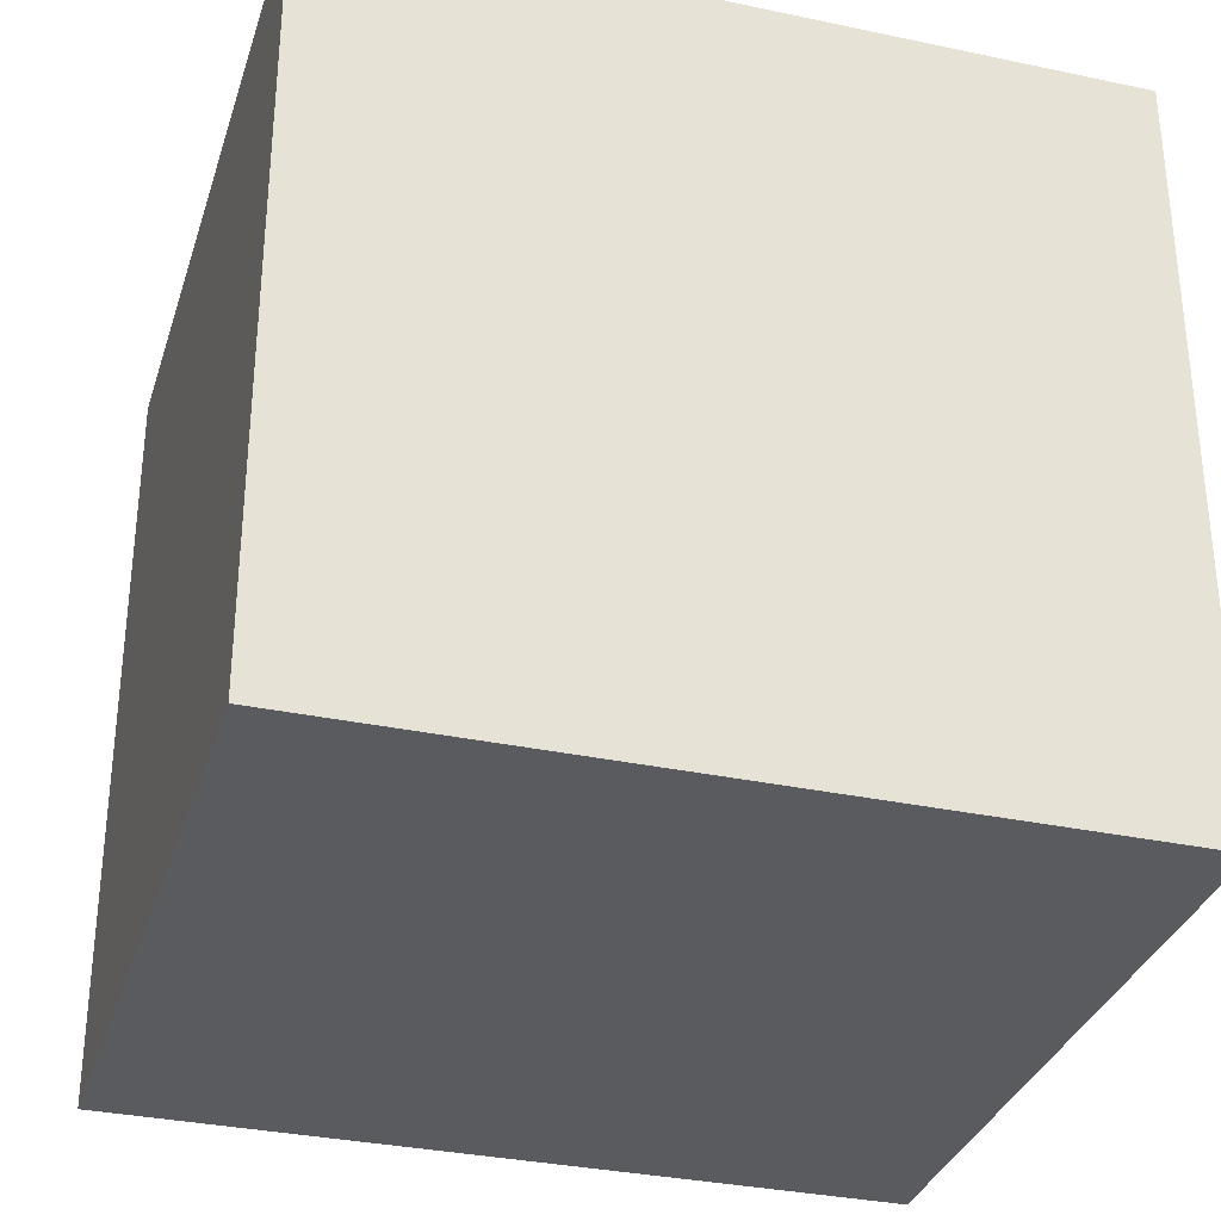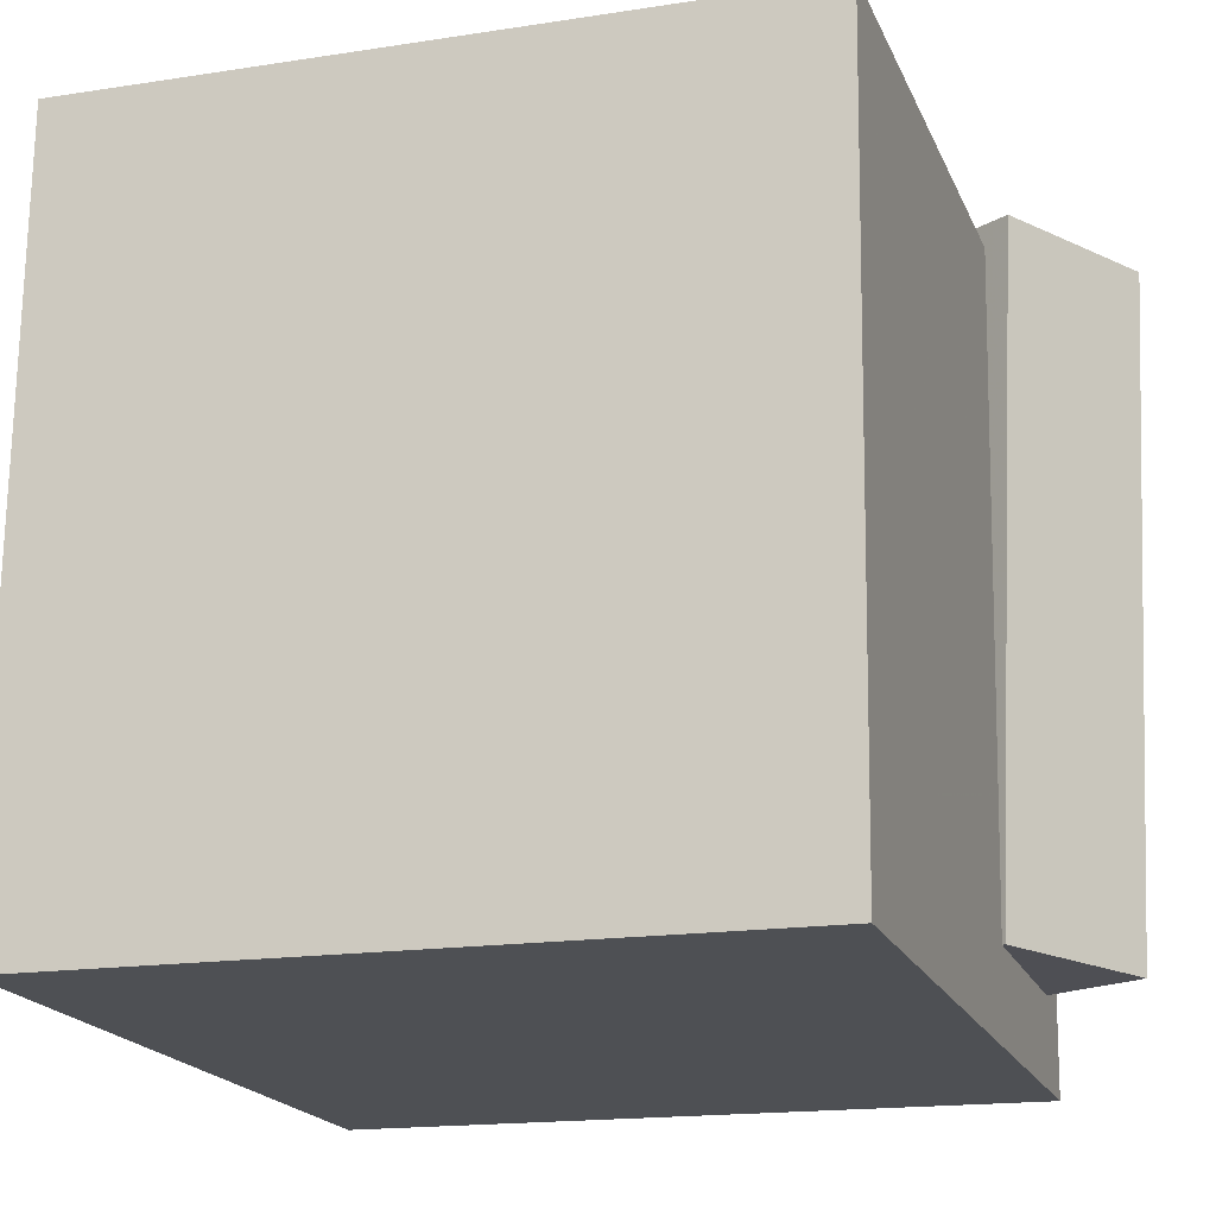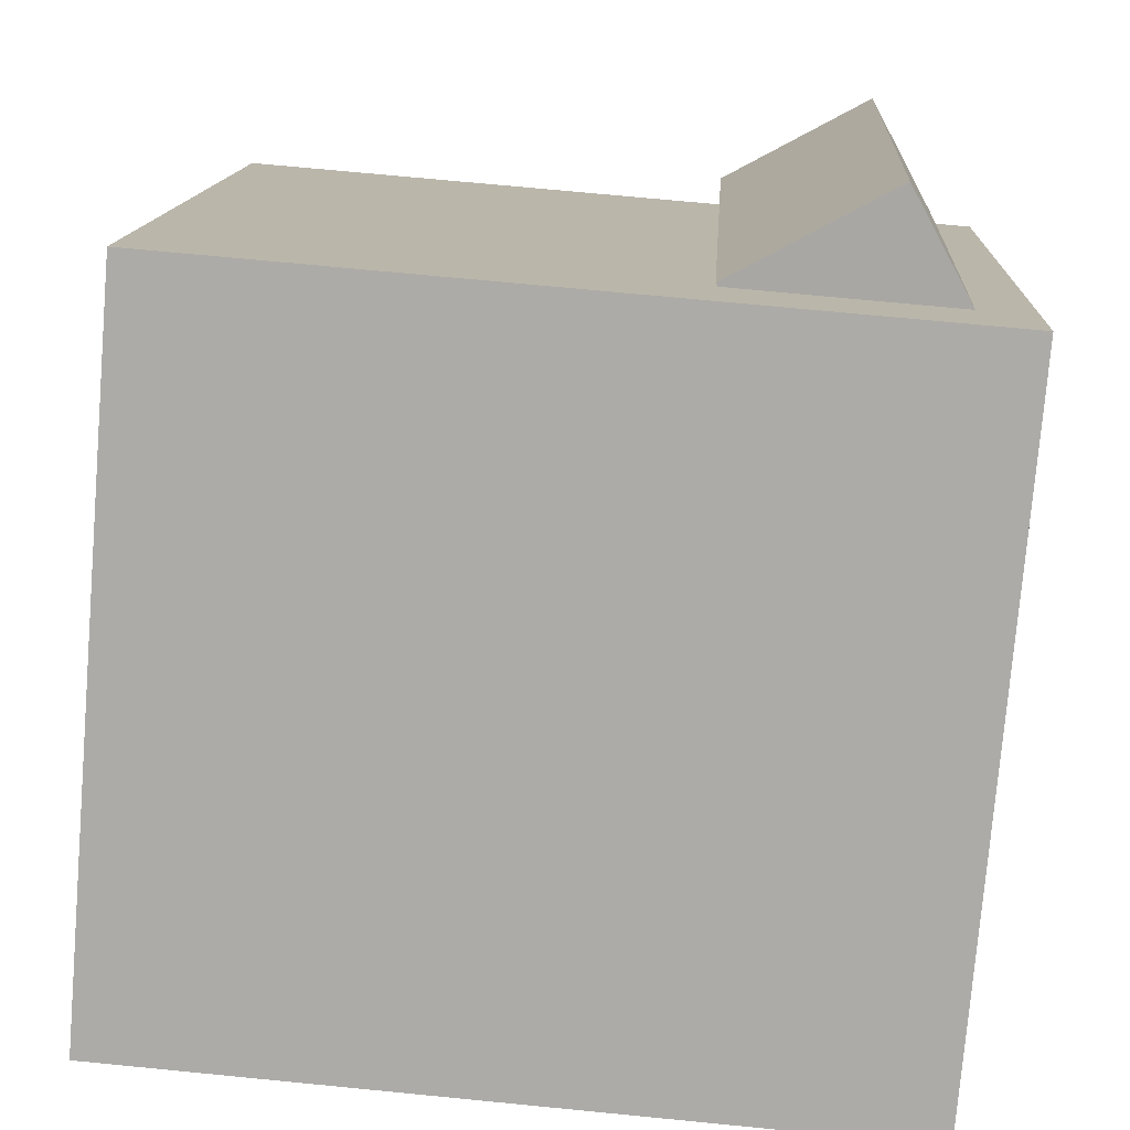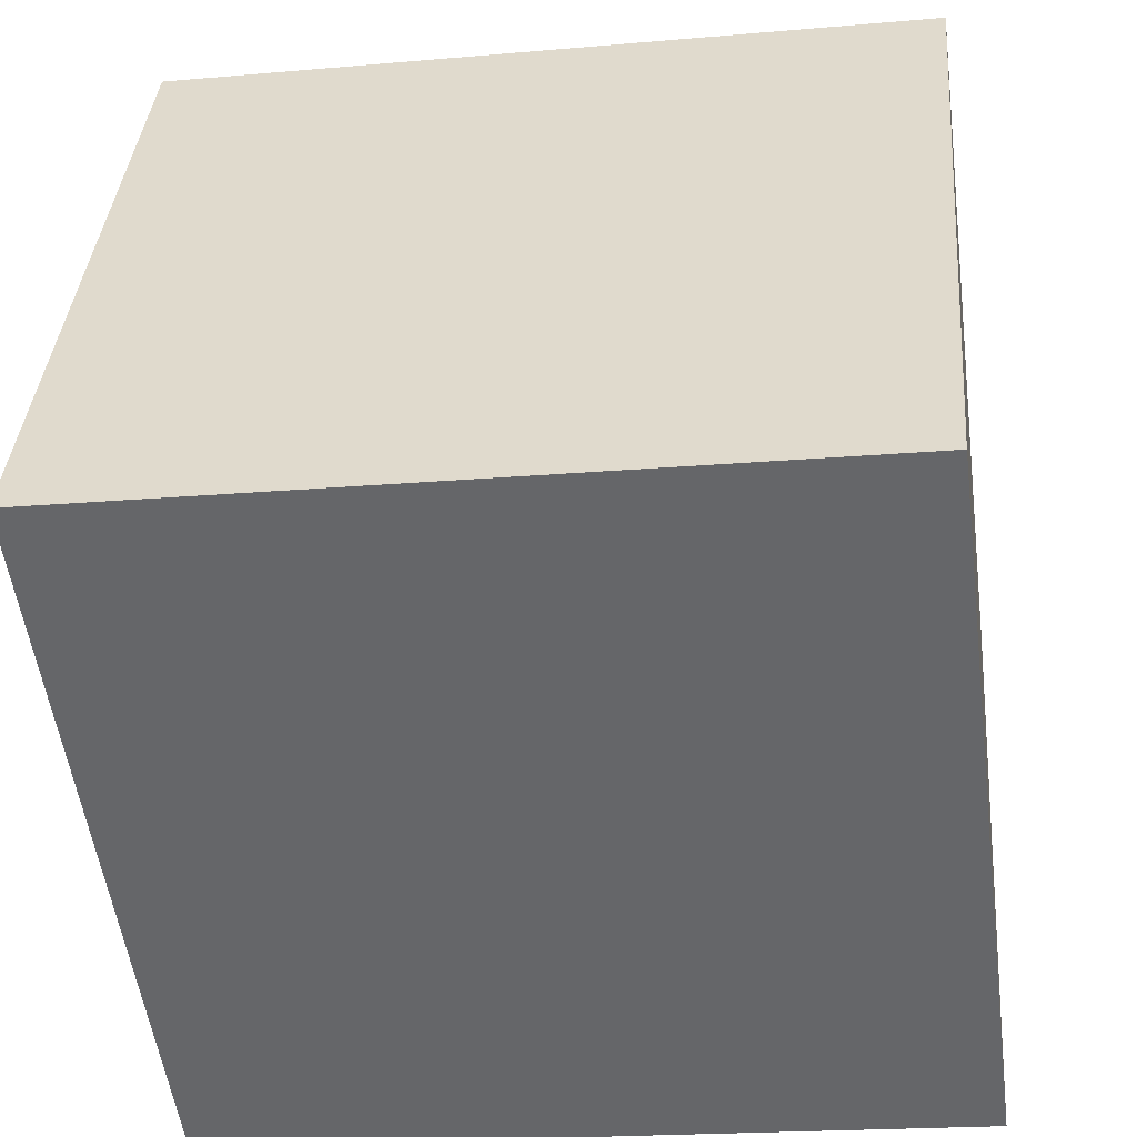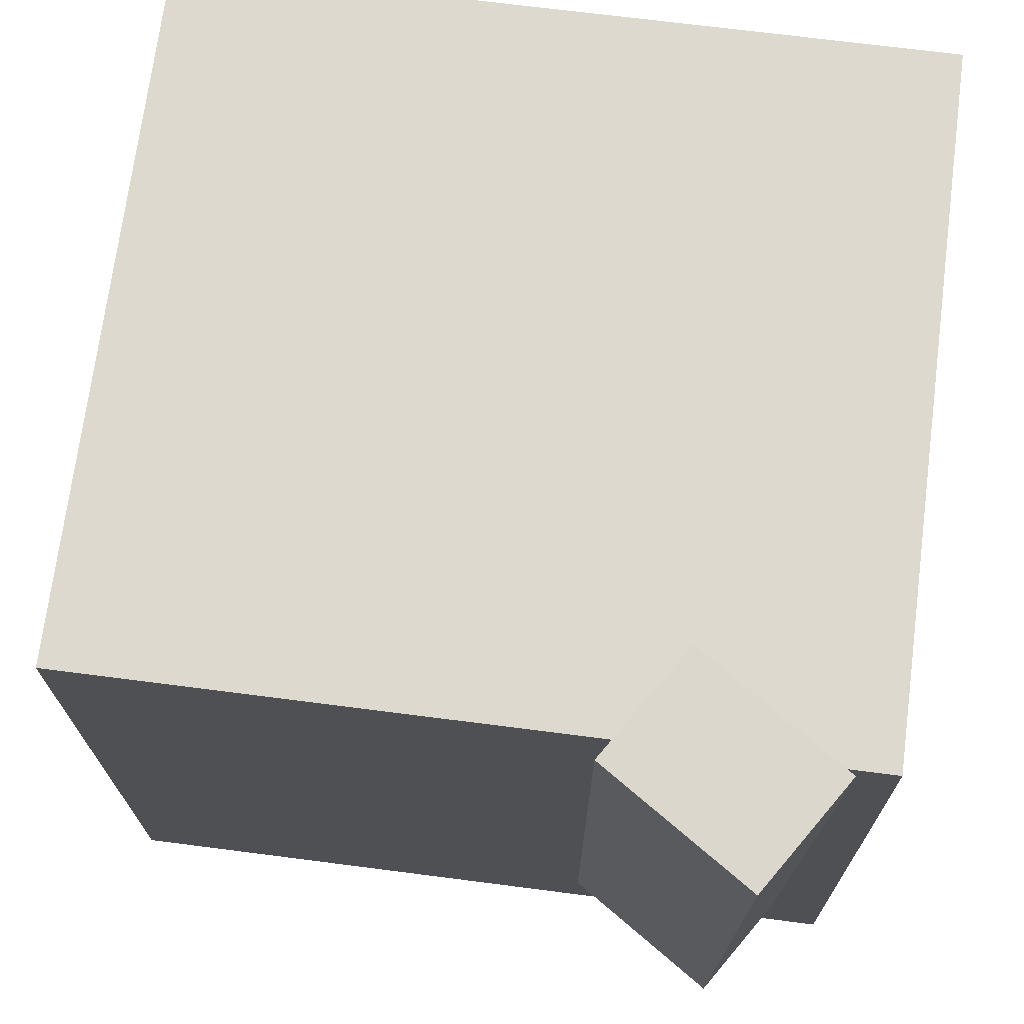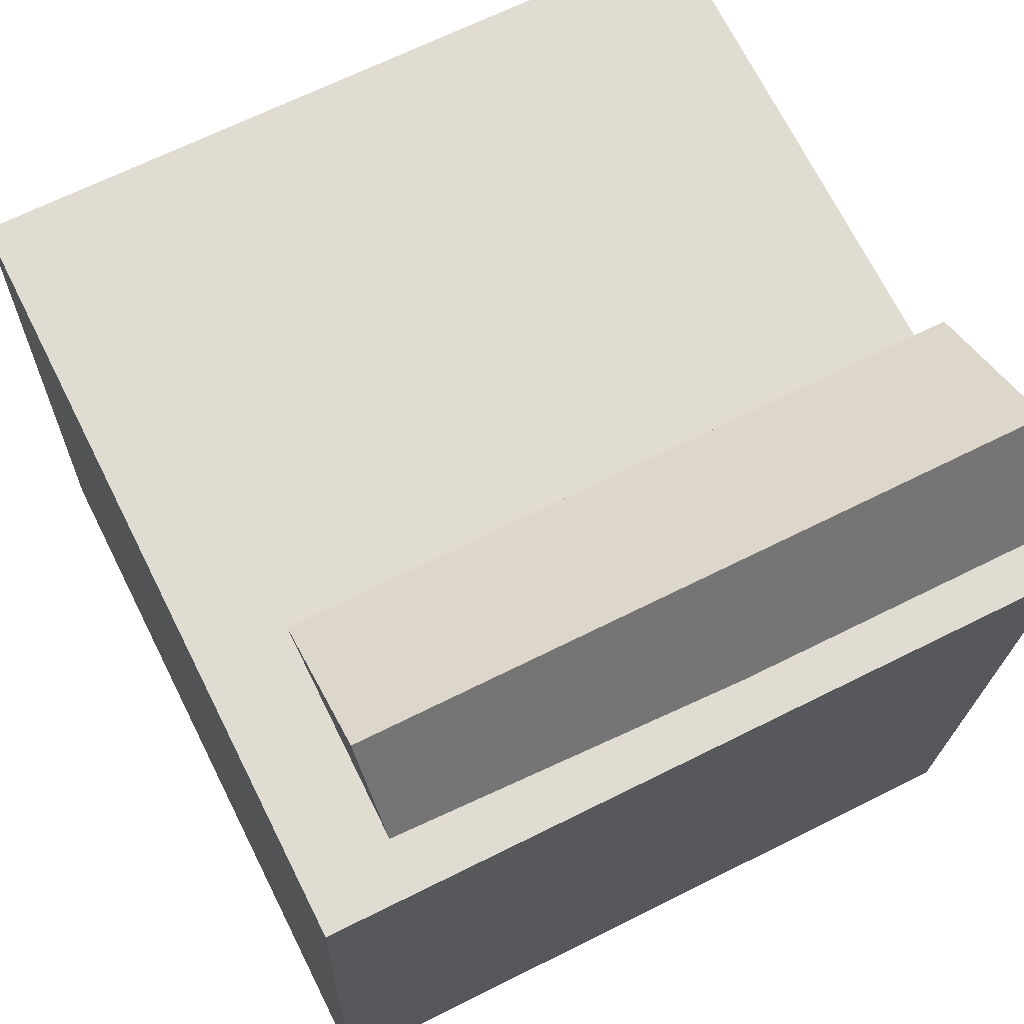
<metadata>
{"format":"obj","ext":"obj","renderer":"f3d","projection":"perspective","resolution":1024,"background":"white","views":[{"elev":-32.0,"azim":-11.6,"up":"+Z"},{"elev":-19.0,"azim":112.5,"up":"+Z"},{"elev":12.4,"azim":-177.0,"up":"+Y"},{"elev":-53.7,"azim":-172.3,"up":"+Y"},{"elev":70.6,"azim":-167.8,"up":"+Z"},{"elev":65.0,"azim":-116.5,"up":"+Y"}]}
</metadata>
<code>
v 0.2661 0.3077 0.3035
v 0.2642 0.2996 -0.3118
v -0.358 0.2552 0.3061
v -0.3599 0.2472 -0.3092
v 0.3147 -0.2699 0.3109
v 0.3128 -0.278 -0.3044
v -0.3094 -0.3224 0.3135
v -0.3113 -0.3304 -0.3018
f 1.0 7.0 5.0
f 1.0 3.0 7.0
f 1.0 4.0 3.0
f 1.0 2.0 4.0
f 3.0 8.0 7.0
f 3.0 4.0 8.0
f 5.0 7.0 8.0
f 5.0 8.0 6.0
f 1.0 5.0 6.0
f 1.0 6.0 2.0
f 2.0 6.0 8.0
f 2.0 8.0 4.0
v -0.1942 0.1974 0.3279
v -0.1905 0.1723 -0.2329
v -0.1421 0.2944 0.3239
v -0.1385 0.2693 -0.2369
v -0.3243 0.2671 0.324
v -0.3206 0.242 -0.2369
v -0.2722 0.3641 0.32
v -0.2686 0.339 -0.2409
f 9.0 15.0 13.0
f 9.0 11.0 15.0
f 9.0 12.0 11.0
f 9.0 10.0 12.0
f 11.0 16.0 15.0
f 11.0 12.0 16.0
f 13.0 15.0 16.0
f 13.0 16.0 14.0
f 9.0 13.0 14.0
f 9.0 14.0 10.0
f 10.0 14.0 16.0
f 10.0 16.0 12.0

</code>
